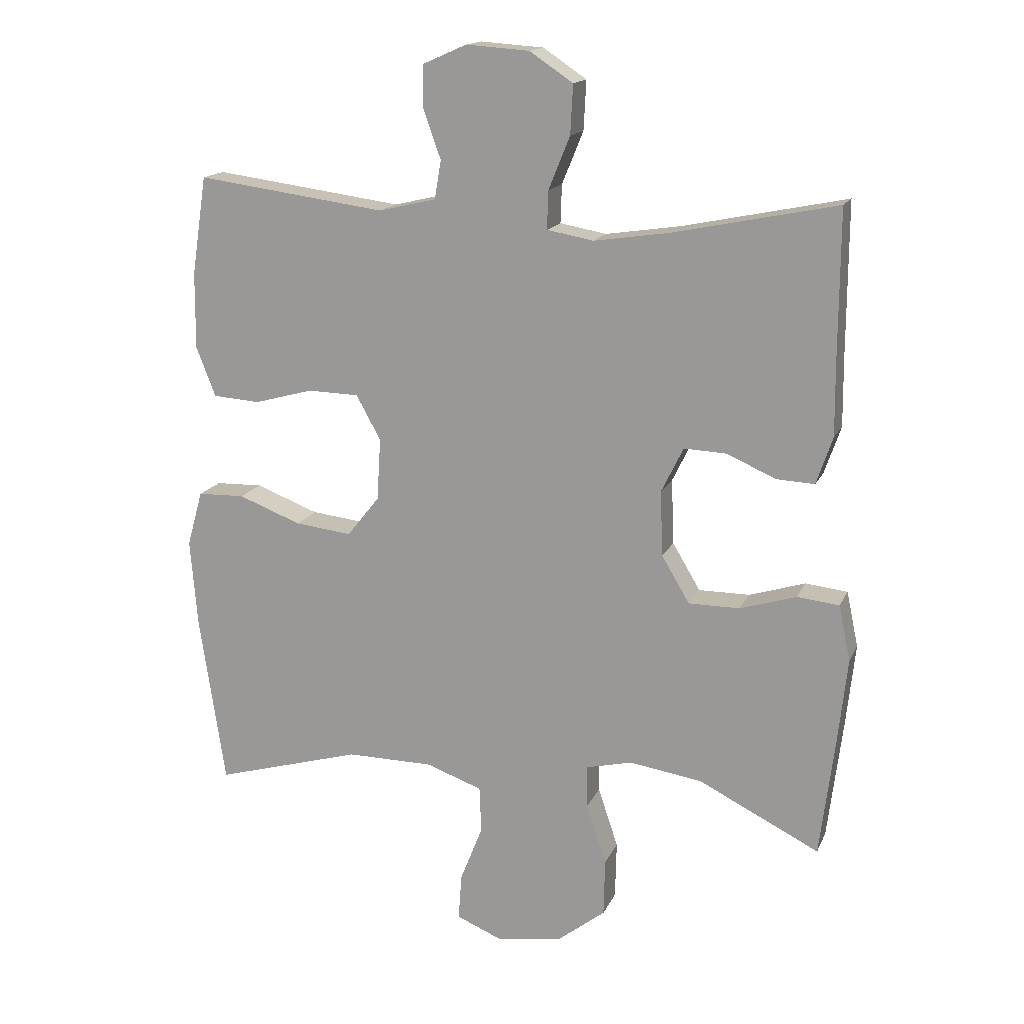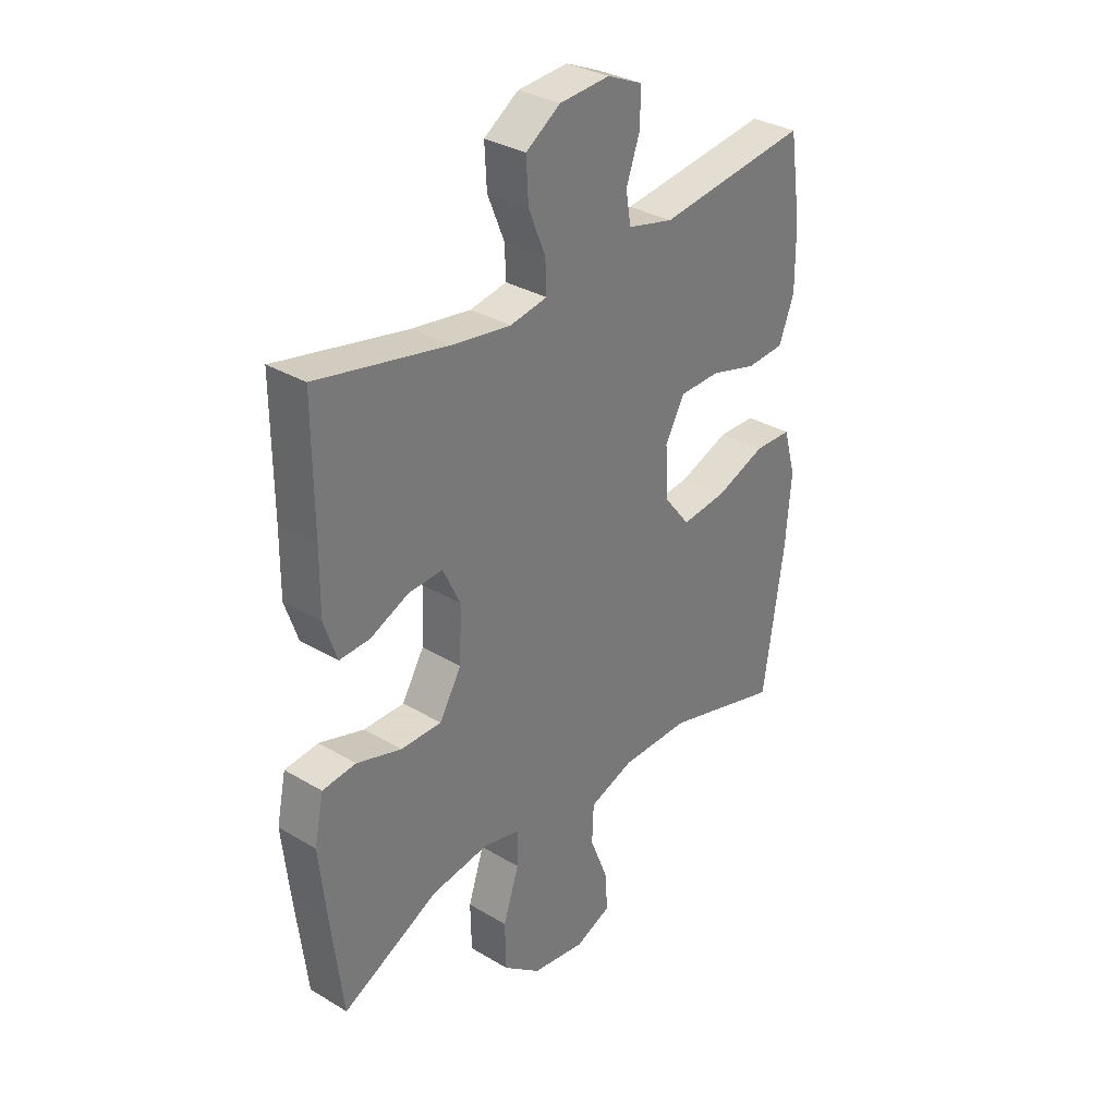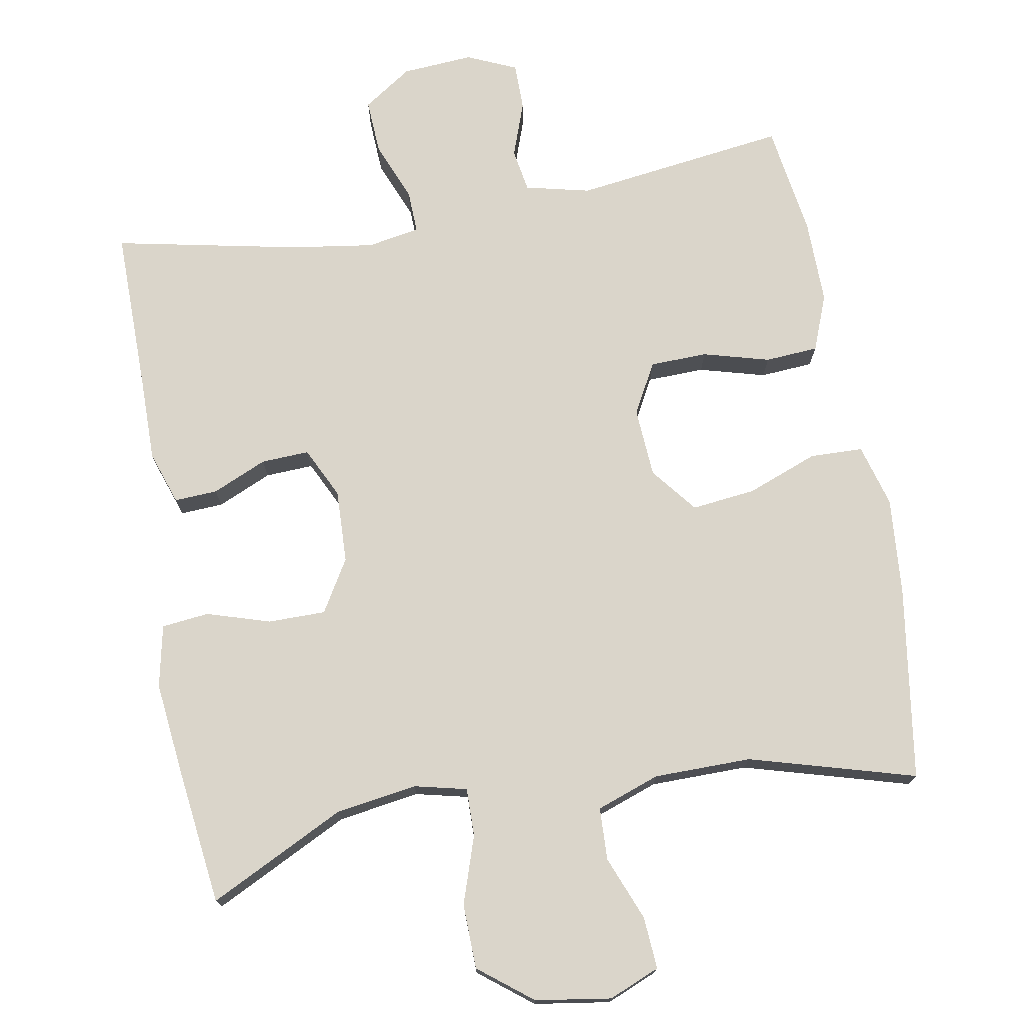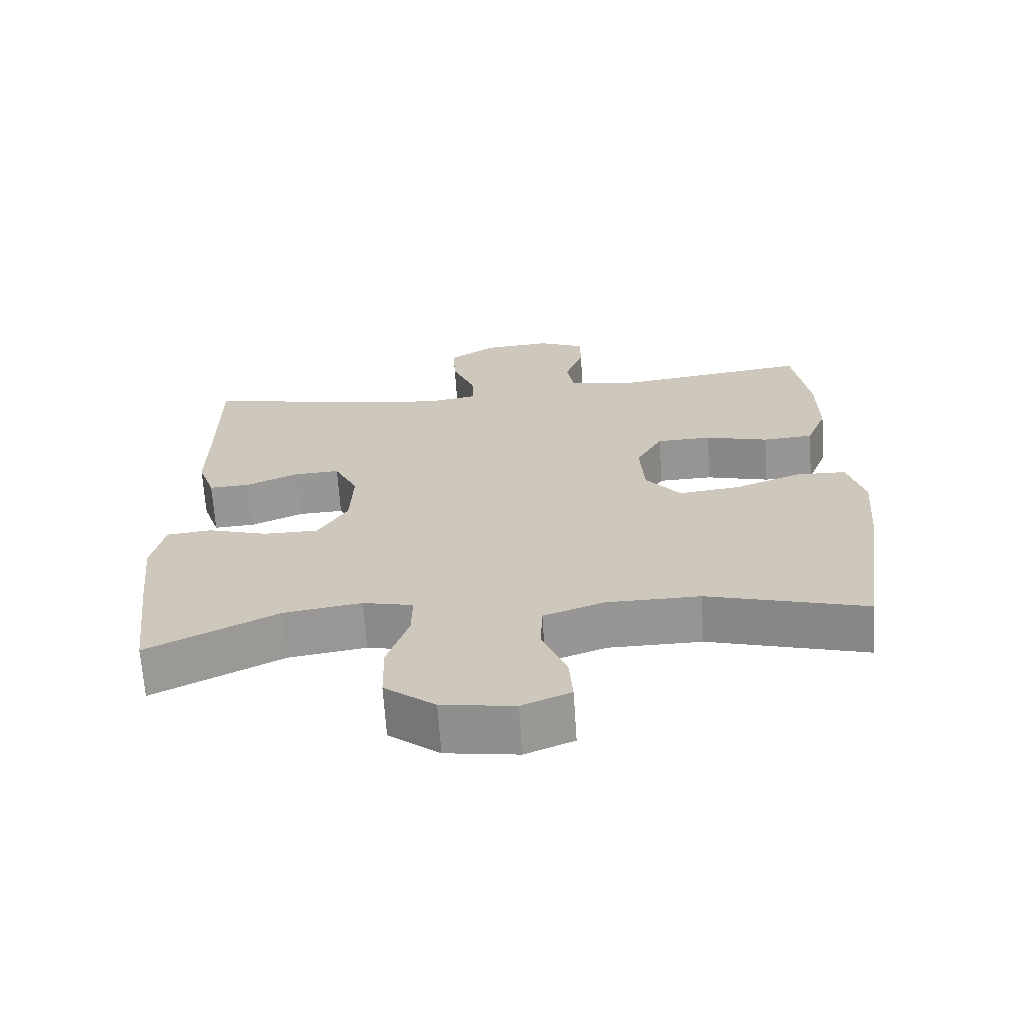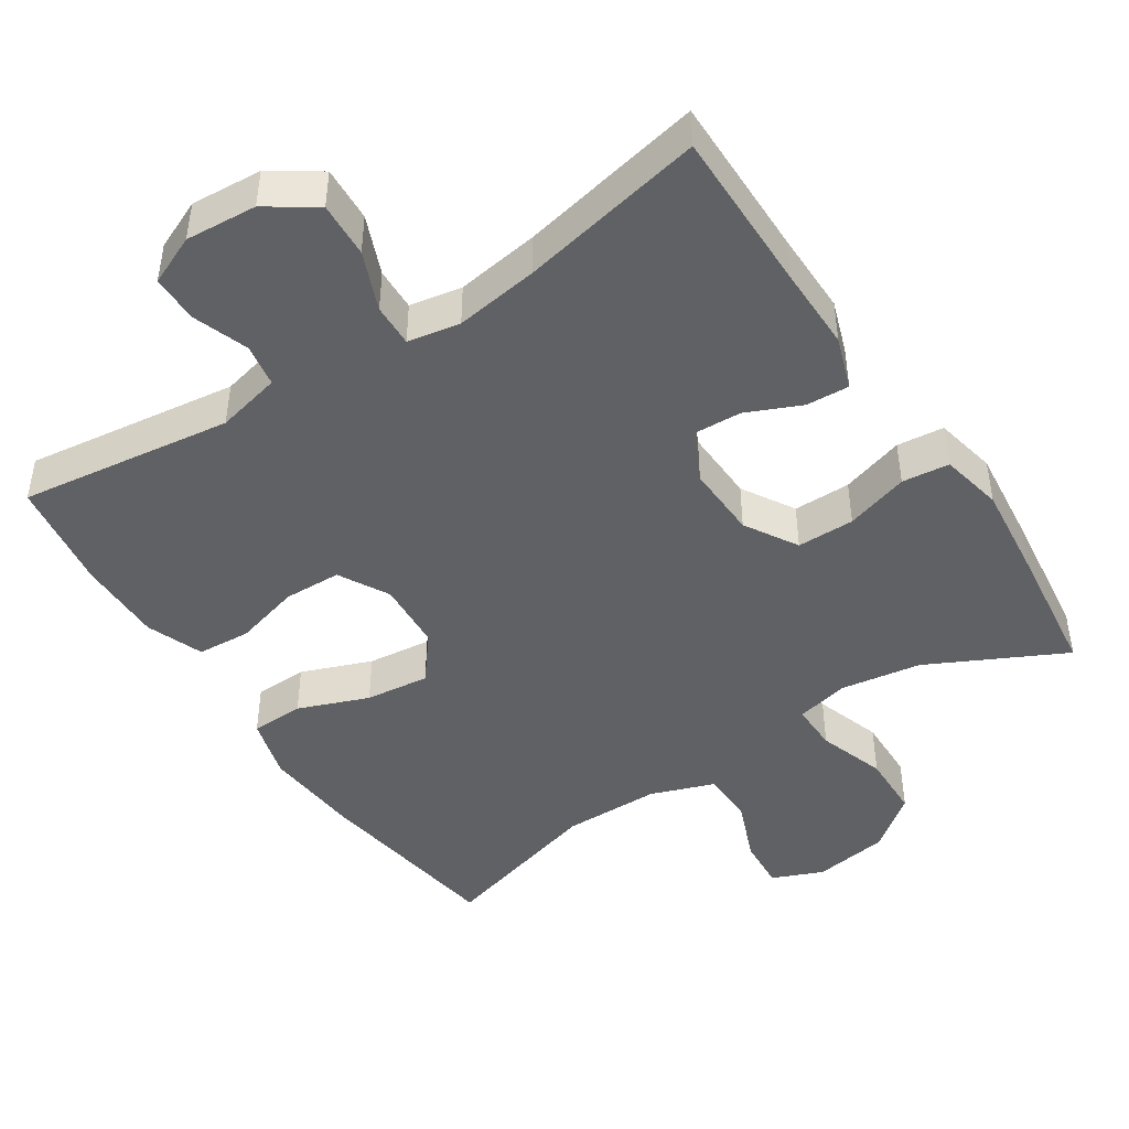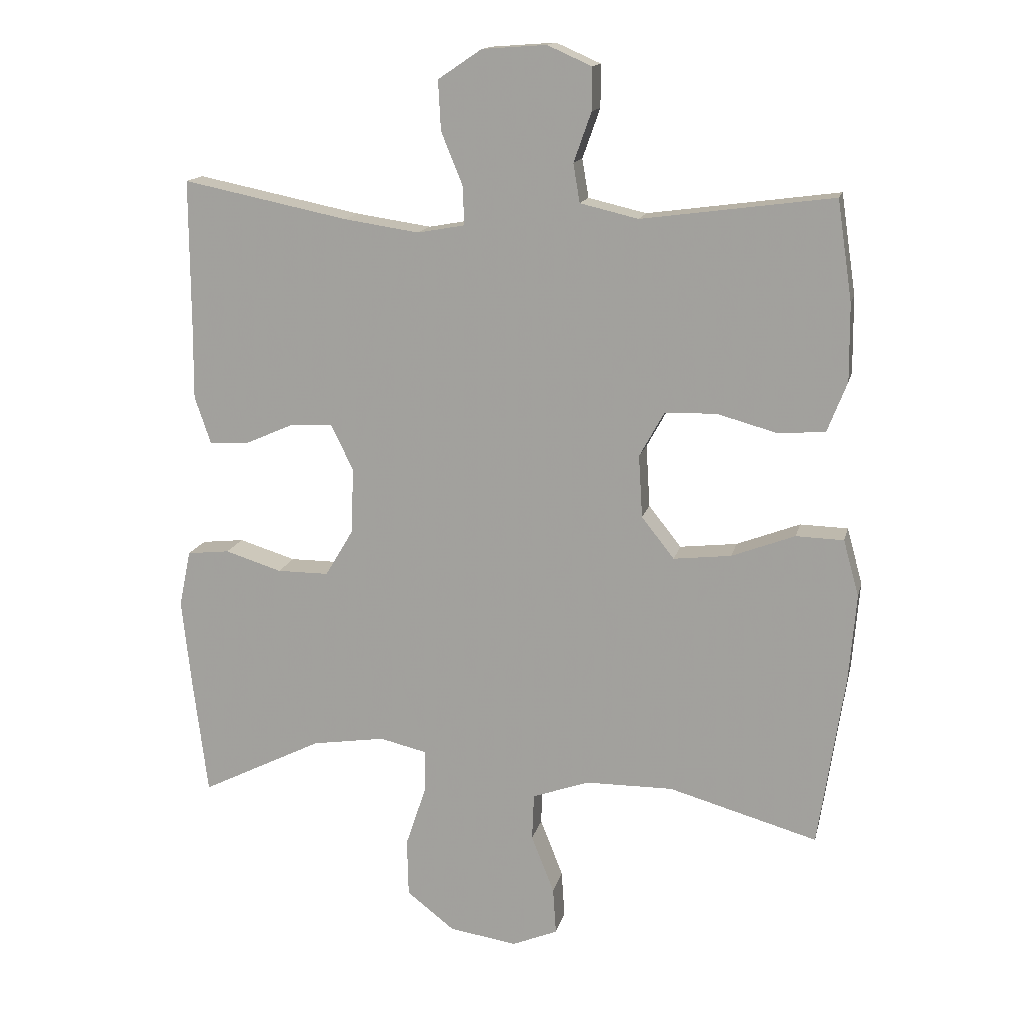
<metadata>
{"format":"obj","ext":"obj","renderer":"f3d","projection":"perspective","resolution":1024,"background":"white","views":[{"elev":15.8,"azim":17.9,"up":"+Z"},{"elev":32.4,"azim":129.7,"up":"+Z"},{"elev":74.2,"azim":169.9,"up":"+Y"},{"elev":-67.3,"azim":-176.2,"up":"+Z"},{"elev":-45.5,"azim":33.2,"up":"+Y"},{"elev":14.7,"azim":-167.3,"up":"+Z"}]}
</metadata>
<code>
v -0.5 0.07 -0.5
v -0.54 0.07 -0.233
v -0.551 0.07 -0.099
v -0.527 0.07 -0.013
v -0.454 0.07 -0.011
v -0.357 0.07 -0.048
v -0.269 0.07 -0.058
v -0.219 0.07 0.005
v -0.213 0.07 0.101
v -0.251 0.07 0.17
v -0.33 0.07 0.172
v -0.421 0.07 0.147
v -0.494 0.07 0.152
v -0.524 0.07 0.229
v -0.523 0.07 0.347
v -0.5 0.07 0.5
v -0.207 0.07 0.461
v -0.118 0.07 0.482
v -0.108 0.07 0.541
v -0.135 0.07 0.617
v -0.135 0.07 0.682
v -0.067 0.07 0.712
v 0.031 0.07 0.705
v 0.098 0.07 0.66
v 0.094 0.07 0.584
v 0.061 0.07 0.503
v 0.059 0.07 0.444
v 0.131 0.07 0.431
v 0.246 0.07 0.448
v 0.5 0.07 0.5
v 0.499 0.07 0.275
v 0.5 0.07 0.159
v 0.475 0.07 0.086
v 0.416 0.07 0.089
v 0.341 0.07 0.122
v 0.275 0.07 0.125
v 0.241 0.07 0.055
v 0.245 0.07 -0.046
v 0.288 0.07 -0.118
v 0.367 0.07 -0.118
v 0.454 0.07 -0.091
v 0.519 0.07 -0.098
v 0.537 0.07 -0.184
v 0.523 0.07 -0.314
v 0.5 0.07 -0.5
v 0.313 0.07 -0.407
v 0.201 0.07 -0.39
v 0.129 0.07 -0.407
v 0.13 0.07 -0.473
v 0.161 0.07 -0.566
v 0.159 0.07 -0.655
v 0.086 0.07 -0.712
v -0.018 0.07 -0.728
v -0.088 0.07 -0.699
v -0.083 0.07 -0.627
v -0.048 0.07 -0.539
v -0.051 0.07 -0.467
v -0.138 0.07 -0.436
v -0.272 0.07 -0.435
v -0.5 0 -0.5
v -0.54 0 -0.233
v -0.551 0 -0.099
v -0.527 0 -0.013
v -0.454 0 -0.011
v -0.357 0 -0.048
v -0.269 0 -0.058
v -0.219 0 0.005
v -0.213 0 0.101
v -0.251 0 0.17
v -0.33 0 0.172
v -0.421 0 0.147
v -0.494 0 0.152
v -0.524 0 0.229
v -0.523 0 0.347
v -0.5 0 0.5
v -0.207 0 0.461
v -0.118 0 0.482
v -0.108 0 0.541
v -0.135 0 0.617
v -0.135 0 0.682
v -0.067 0 0.712
v 0.031 0 0.705
v 0.098 0 0.66
v 0.094 0 0.584
v 0.061 0 0.503
v 0.059 0 0.444
v 0.131 0 0.431
v 0.246 0 0.448
v 0.5 0 0.5
v 0.499 0 0.275
v 0.5 0 0.159
v 0.475 0 0.086
v 0.416 0 0.089
v 0.341 0 0.122
v 0.275 0 0.125
v 0.241 0 0.055
v 0.245 0 -0.046
v 0.288 0 -0.118
v 0.367 0 -0.118
v 0.454 0 -0.091
v 0.519 0 -0.098
v 0.537 0 -0.184
v 0.523 0 -0.314
v 0.5 0 -0.5
v 0.313 0 -0.407
v 0.201 0 -0.39
v 0.129 0 -0.407
v 0.13 0 -0.473
v 0.161 0 -0.566
v 0.159 0 -0.655
v 0.086 0 -0.712
v -0.018 0 -0.728
v -0.088 0 -0.699
v -0.083 0 -0.627
v -0.048 0 -0.539
v -0.051 0 -0.467
v -0.138 0 -0.436
v -0.272 0 -0.435
f 54 55 56
f 53 54 56
f 52 53 56
f 51 52 56
f 50 51 56
f 49 50 56
f 48 49 56 57
f 44 45 46
f 43 44 46
f 42 43 46
f 41 42 46
f 40 41 46
f 39 40 46 47
f 38 39 47 48
f 33 34 35
f 32 33 35
f 31 32 35
f 31 35 36
f 30 31 36
f 29 30 36
f 28 29 36 37
f 24 25 26
f 23 24 26
f 22 23 26
f 21 22 26
f 20 21 26
f 19 20 26
f 18 19 26 27
f 17 18 27
f 15 16 17
f 14 15 17
f 13 14 17
f 12 13 17
f 11 12 17
f 17 27 28
f 11 17 28
f 10 11 28
f 4 5 6
f 3 4 6
f 2 3 6
f 1 2 6
f 59 1 6
f 58 59 6 7
f 58 7 8
f 57 58 8
f 48 57 8
f 37 38 48
f 28 37 48
f 10 28 48
f 9 10 48
f 8 9 48
f 115 114 113
f 115 113 112
f 115 112 111
f 115 111 110
f 115 110 109
f 115 109 108
f 116 115 108 107
f 105 104 103
f 105 103 102
f 105 102 101
f 105 101 100
f 105 100 99
f 106 105 99 98
f 107 106 98 97
f 94 93 92
f 94 92 91
f 94 91 90
f 95 94 90
f 95 90 89
f 95 89 88
f 96 95 88 87
f 85 84 83
f 85 83 82
f 85 82 81
f 85 81 80
f 85 80 79
f 85 79 78
f 86 85 78 77
f 86 77 76
f 76 75 74
f 76 74 73
f 76 73 72
f 76 72 71
f 76 71 70
f 87 86 76
f 87 76 70
f 87 70 69
f 65 64 63
f 65 63 62
f 65 62 61
f 65 61 60
f 65 60 118
f 66 65 118 117
f 67 66 117
f 67 117 116
f 67 116 107
f 107 97 96
f 107 96 87
f 107 87 69
f 107 69 68
f 107 68 67
f 1 60 61 2
f 2 61 62 3
f 3 62 63 4
f 4 63 64 5
f 5 64 65 6
f 6 65 66 7
f 7 66 67 8
f 8 67 68 9
f 9 68 69 10
f 10 69 70 11
f 11 70 71 12
f 12 71 72 13
f 13 72 73 14
f 14 73 74 15
f 15 74 75 16
f 16 75 76 17
f 17 76 77 18
f 18 77 78 19
f 19 78 79 20
f 20 79 80 21
f 21 80 81 22
f 22 81 82 23
f 23 82 83 24
f 24 83 84 25
f 25 84 85 26
f 26 85 86 27
f 27 86 87 28
f 28 87 88 29
f 29 88 89 30
f 30 89 90 31
f 31 90 91 32
f 32 91 92 33
f 33 92 93 34
f 34 93 94 35
f 35 94 95 36
f 36 95 96 37
f 37 96 97 38
f 38 97 98 39
f 39 98 99 40
f 40 99 100 41
f 41 100 101 42
f 42 101 102 43
f 43 102 103 44
f 44 103 104 45
f 45 104 105 46
f 46 105 106 47
f 47 106 107 48
f 48 107 108 49
f 49 108 109 50
f 50 109 110 51
f 51 110 111 52
f 52 111 112 53
f 53 112 113 54
f 54 113 114 55
f 55 114 115 56
f 56 115 116 57
f 57 116 117 58
f 58 117 118 59
f 59 118 60 1

</code>
